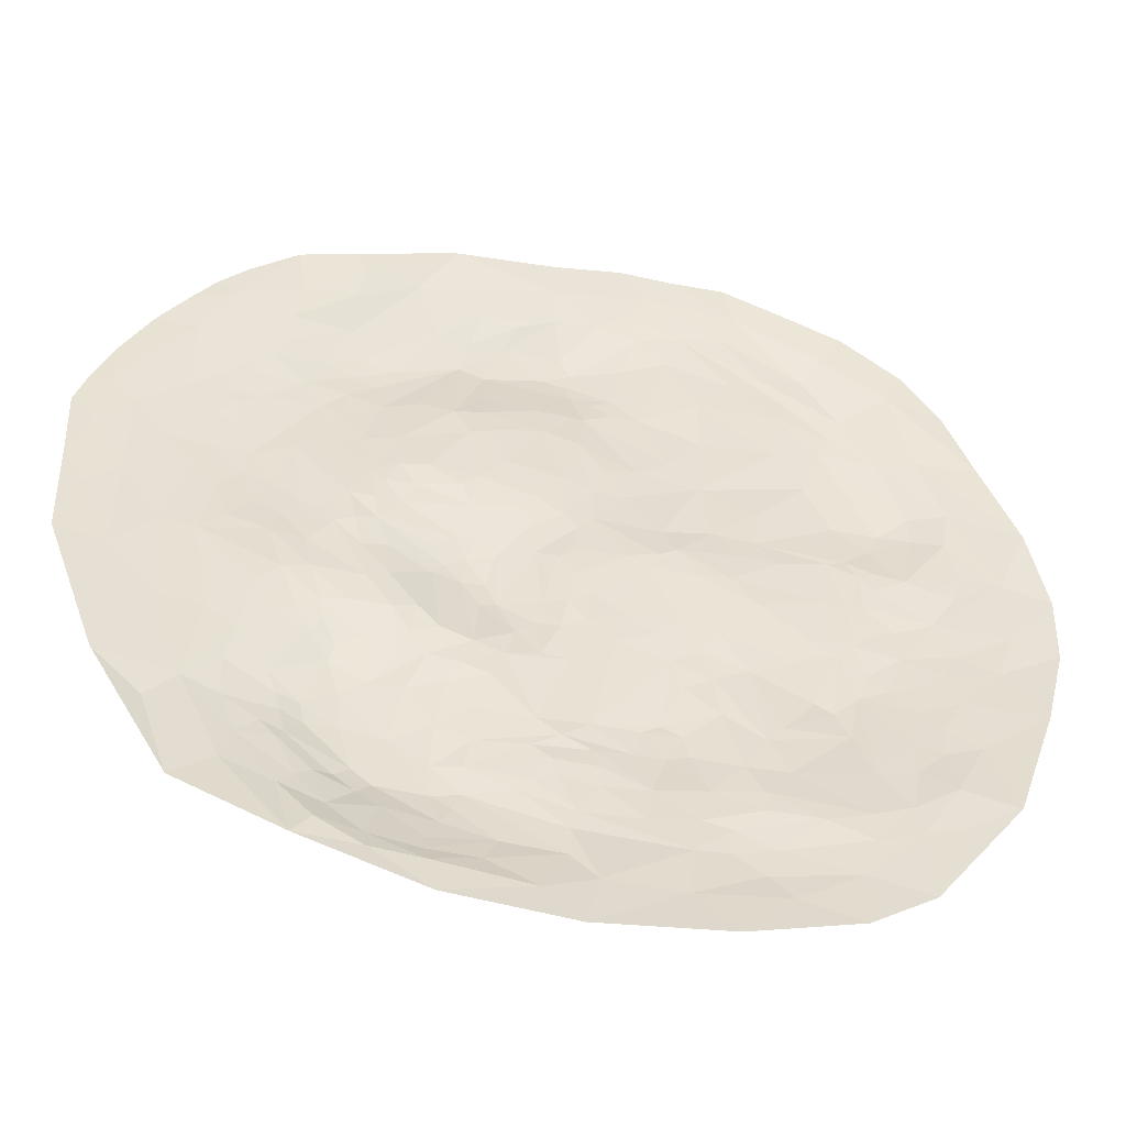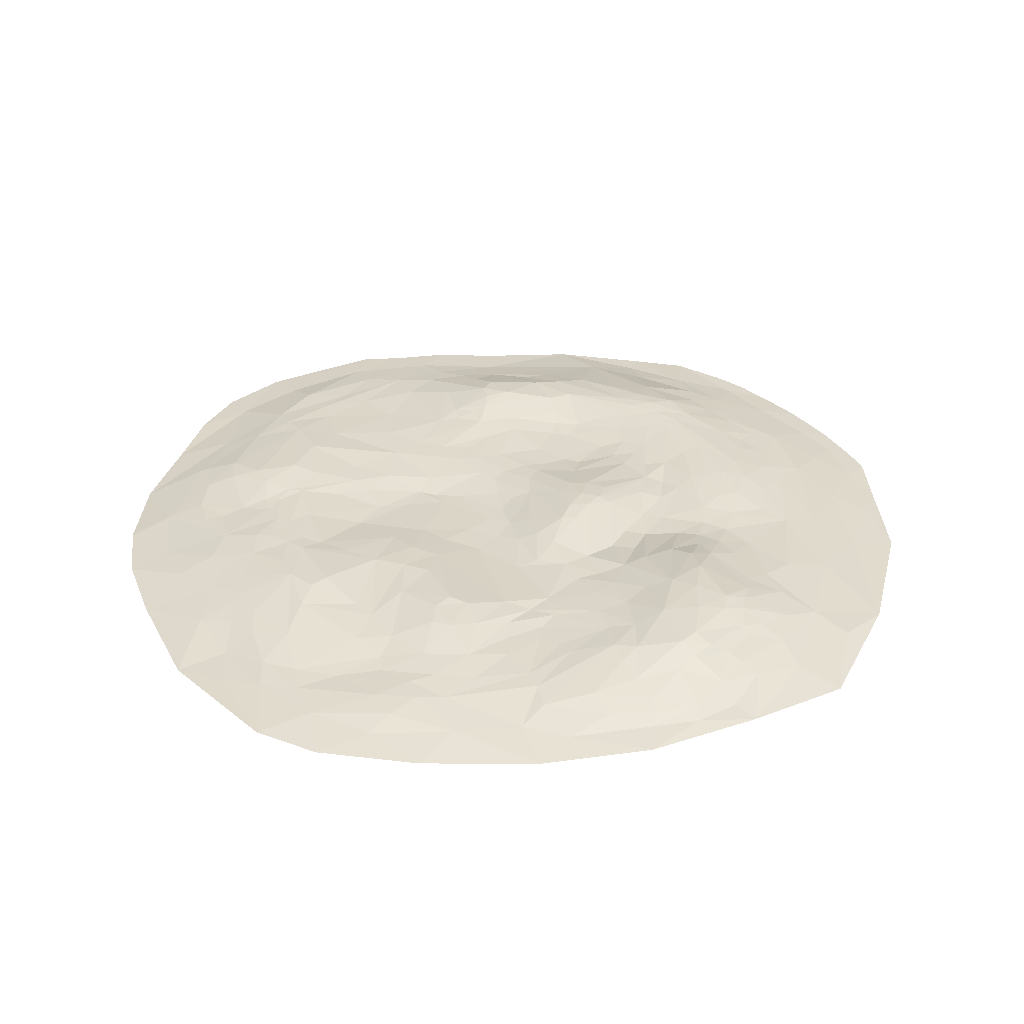
<metadata>
{"format":"obj","ext":"obj","renderer":"f3d","projection":"perspective","resolution":1024,"background":"white","views":[{"elev":-50.3,"azim":-11.4,"up":"+Z"},{"elev":32.1,"azim":174.5,"up":"+Y"}]}
</metadata>
<code>
v -933.7 3e-06 189.8
v -813.2 3e-06 480.1
v -668.8 26.13 -92.7
v -409.9 5.578 -797.1
v -484.1 41.69 -586.4
v -507.2 49.31 422.4
v -350.9 73.3 -266.7
v -374.4 74.63 -515.1
v -431 76.98 303.6
v -330.9 48.8 591
v -227.8 79.32 20.83
v -211.6 70.96 -649.8
v -97.34 49.8 274.7
v 64.09 50.78 -501.6
v -24.01 71.99 -102.8
v 157.4 53.14 305.6
v 511.2 53.84 3.349
v 351.4 28.15 614
v 520 12.72 -746.4
v 636.9 56.45 224.7
v 770.5 20.27 -381.8
v 790.8 3e-06 575.7
v 951.7 3e-06 34.42
v 862.8 11.72 -74.39
v 616.1 55.81 174.2
v 569 33.43 -470
v 579.9 33.53 553.3
v 532.4 45.27 447.6
v 562.2 53.18 -116.1
v 374.1 23.35 -709.2
v 282.6 53.35 284.2
v 231.5 64.92 -290.1
v 263.7 33.36 -578.9
v 165.1 27.11 721.6
v 27.02 59.82 599.6
v 38.26 3e-06 -953.6
v 13.67 52.98 252.2
v -73.18 69.23 -200.5
v -188.2 75.36 53.13
v -144.6 68.71 -500.4
v -304.5 75.51 247.7
v -340.3 56.29 -678.3
v -348.5 73.75 133.5
v -316.8 74.45 -3.408
v -493.3 64.4 79.21
v -382.1 64.05 -183.3
v -476.5 57.35 -219.9
v -630.2 33.15 300.6
v -512.8 43.76 -552.5
v -818.1 14.05 30.8
v 765.1 33.17 203.3
v 767.3 30.54 41.78
v 647 28.33 -456.4
v 614.3 46.07 -240
v 551.3 18.28 -591.6
v 437.1 40.98 422.4
v 560.1 52.3 -22.58
v 357.2 59.21 -222.8
v 231.6 52.67 85.71
v 105.7 44.46 467.2
v 197.1 53.06 67.03
v 185.9 61.19 -155.4
v -43.54 46.8 449.9
v 69.8 57.43 231.8
v 68.84 60.15 -69.93
v 236.3 3e-06 911.9
v 3.868 61.31 23.71
v 23.94 52.59 -273.6
v 73.49 36.57 -602.4
v 18.23 29.92 -718.9
v -10.95 25.91 739.2
v -99.62 51.32 197.1
v -129.4 86.15 -64.23
v -164.8 31.77 712.4
v -233.2 60.58 -304.8
v -209.1 45.61 401.5
v -212.6 68.74 -473.7
v -350.2 66.98 404.9
v -301 64.86 -184
v -298.6 47.21 -713.5
v -425 69.32 84.64
v -419.7 64.43 31.35
v -380.5 59.11 -643.1
v -599.5 43.69 99.36
v -554 30.43 -601.6
v -541 35.37 -57.12
v -575 14.38 -682.8
v -705.3 3e-06 640.6
v -618.2 18.09 546.6
v -570.3 35.68 -338.2
v -812.5 3e-06 -479.1
v -918.3 3e-06 -179.5
v -819.3 11.67 -189
v -886.2 6.285 -37.54
v -885.4 3.903 146.7
v -813.9 4.23 369.2
v -874.5 3e-06 357.7
v -656.3 2.499 629.3
v -816.1 11.65 227.9
v -752.8 24.77 154.2
v -644.8 3e-06 705.7
v -585.8 35.08 -512.3
v -520.3 44.38 -365.7
v -571.2 41.84 23.7
v -665 33.05 157.7
v -669.2 30.35 252.4
v -615.9 38.36 243.9
v -666.6 28.25 337.4
v -544.8 28.83 531.2
v -446.1 3e-06 -845.5
v -654.8 3e-06 -755.7
v -502.2 51.09 -267.5
v -431 62.97 -195.5
v -455.9 50.75 -122.7
v -508.3 43.06 -145.2
v -544.7 20.67 600
v -470.5 51.09 -564.4
v -481.1 57.79 -505.1
v -446.1 70.51 -469.8
v -490.7 57.76 -464
v -468 51.15 -51.4
v -350.8 63.94 -111.4
v -519.2 47.9 4.215
v -546 56.17 103.4
v -456.5 67.57 68.64
v -465.5 61.18 375.3
v -586.2 39.75 338
v -422.7 15.78 702.2
v -321.6 6.3 -847.1
v -205.9 3e-06 -929.5
v -391.5 29.39 -741.6
v -332.5 69.86 -392.7
v -384.6 73.37 -425.9
v -291.4 78.18 -522.5
v -394.6 76.64 -296.3
v -340.4 72.81 71.18
v -397.8 72.75 133.4
v -381.3 65.07 54.66
v -312.5 72.26 -642.1
v -351 72.35 -609.4
v -266.4 65.9 -243.4
v -282 70.53 -290.1
v -231.2 80.92 -53.97
v -310.5 65.76 -93.17
v -208.1 83.04 -27.04
v -273.5 71.53 187.4
v -329.3 74.91 190
v -294.2 78.18 133.9
v -274.2 53.77 419.1
v -303 70.72 327.9
v -420.7 71.46 361
v -201.8 53.95 555.3
v -360.4 62.16 461.6
v -268.5 61.24 -402.7
v -167.1 62.23 136.3
v -222.5 6.421 -857
v -99.35 36.64 -765.7
v -198.3 45.17 -733.2
v -43.67 49.31 -597
v -95.14 55.22 -278.8
v -151 57.61 -253.3
v -170.7 52.13 -322.9
v -167.3 81.51 -5.89
v -151.9 50.7 214.3
v -131.5 46.95 361.3
v -150.3 45.66 413.1
v -90.86 32.44 703
v -182.4 48.1 640.3
v -298.6 19.48 768.2
v -226.1 3e-06 889.8
v -64.75 51.08 -626.8
v -161.4 69.61 -636.5
v 9.212 57.86 -465.1
v -106.2 83.99 -117
v -39.27 67.97 34.09
v -42.3 55.59 185.7
v 124 3e-06 920.5
v -35.72 60.91 -427.8
v 61.96 58.02 -427.3
v -28.63 56.46 -260.7
v 138.8 55.58 52.41
v 37.8 58.08 48.25
v 33.99 59.35 -23.15
v 36.32 45.36 361
v -32.28 47.66 387.2
v 66.04 13.49 -840.8
v 123.3 60.41 -112.5
v 58.08 58.83 -150.7
v 111.4 58.5 -196.5
v 71.26 60.94 151
v 63.48 48.85 496.2
v 21.74 59.68 556.1
v -34.27 61.27 570.8
v 27.93 55.47 515.9
v 39.9 38.6 691.6
v 3.948 54.79 644.8
v 152.2 28.77 -673.3
v 32.83 32.38 -674.5
v 163.1 34.83 -595.4
v 194.4 50.79 -498.7
v 137.2 51.1 -497.5
v 151.9 59.59 -427.8
v 190.8 62.94 -402.3
v 229.9 59.05 -104.5
v 174.8 55.86 26.34
v 268.5 53.88 24.46
v 204.8 58.82 142.1
v 362.8 21.29 -617.1
v 268.8 63.8 -183.8
v 210.2 65.32 -224.1
v 289.3 62.44 -256
v 334.2 51.82 25.69
v 359.9 55.46 101.1
v 286.5 40.66 416.5
v 221.1 48.4 344.2
v 110.1 44.5 513.7
v 158.8 42.44 461.9
v 252.1 21.71 741.2
v 375.5 38.59 -423
v 427.8 57.72 -172.9
v 485.5 53.16 -125.9
v 526.1 54.22 116
v 338.2 18.58 757.3
v 367.1 7.49 825.4
v 213.9 14.24 -844.5
v 289.3 25.57 -728.6
v 460.5 17.25 -622.6
v 412.3 32.54 -503.9
v 331.7 33.89 -505.1
v 578.2 52.44 -197
v 531.6 55.38 -147.1
v 532.3 53.46 -98.52
v 604 49.87 -77.48
v 589.4 50.23 -1.532
v 559.8 40.19 498.1
v 465.3 32.4 585.9
v 451.4 32.98 532
v 534.7 46.98 -374.3
v 644.9 34.57 -378.4
v 745.9 26.24 -262.5
v 674.2 37.85 -222.6
v 660.1 37.4 -292.5
v 721.5 32.48 -185.5
v 726.7 32.11 50.28
v 611.4 46.28 49.45
v 621.5 46.01 97.44
v 562.3 53.52 127.3
v 548.6 60.79 234.6
v 505.3 27.71 665.3
v 461.9 3e-06 861.8
v 512 3e-06 -869.3
v 395.7 9.655 -827.6
v 548.6 16.03 -656.8
v 698 26.2 -405.1
v 782.7 30.22 108.7
v 702 46.84 282.1
v 625.6 19.08 -559.8
v 817.1 3e-06 -544
v 901.8 3e-06 -292.5
v 750.1 31.23 -129.8
v 825.7 17.3 -176.1
v 860.2 16.56 83.97
v 919 3e-06 228.7
v 777.2 28.14 291.8
v 847 3e-06 418.7
v 723.2 18.32 437.4
v 543.5 9.038 731.3
v 631 12.97 -633.8
v 718.2 3e-06 695.7
v -926.4 3e-06 38.18
v -633.4 30.72 -296.3
v -656 24.41 -489.6
v -723.8 23.58 327
v -622.7 30.53 404.1
v -435.5 69.99 -518.3
v -325.1 19.03 -804.9
v -213.4 62.17 -223.6
v -175.1 86.06 -65.18
v -127.1 21.04 -824.6
v -183.7 55.66 188.6
v -10.26 54.02 -531.5
v -112.1 77.92 16.96
v 13.5 60.15 152.1
v 71.81 41.69 -549.2
v -37.58 71.8 -163.8
v 345 3e-06 912.3
v 87.06 51.08 301.3
v 225.4 57.93 -428.4
v 307.3 60.71 -131.6
v 283.8 30.32 527.8
v 349.9 20.49 -775.8
v 236.6 50.83 -482.9
v 647.6 43.92 -144.5
v 704 29.3 -336.8
v -719.1 24.45 -294.2
v -738.5 25.93 -86.79
v -866.5 2.142 275.3
v -726.9 8.328 493.4
v -714.5 13.64 -565.3
v -475.6 23.65 -713.3
v -443 66.89 -283.4
v -422.3 68.95 -242.2
v -507 60.25 229.1
v -424.3 39.71 601.6
v -461.4 58.95 8.561
v -458.8 71.21 191.4
v -460.1 68.19 328.4
v -398 54.7 531.7
v -254.5 67.75 -167.9
v -251 65.38 244.6
v -160.5 69.44 -567.2
v -151.2 55.34 536.6
v -150.4 74.34 54.03
v -9.78 7.883 817.9
v -44.47 61.6 -496.6
v 227.6 24.48 -734.5
v 124.4 42.08 617
v 242.6 29.11 -656.4
v 304.1 60.09 161.1
v 389.5 53.36 226.4
v 221.1 29.49 654
v 408.9 41.96 -382.1
v 509.1 54.42 -311.9
v 643.6 45.96 -68.37
v 586.7 49.33 86.88
v 645.4 35.62 435.3
v 676.3 36.5 78.09
v 703.9 46.63 217
v 596.5 3e-06 800.5
v 638.4 3e-06 -788.1
v 944.5 3e-06 -120.9
v -14.08 3e-06 900.2
v 716 8.048 -602.6
v 711 11.67 -505.6
v 408.7 25.93 654.9
v 492.3 57.64 199.6
v 387.1 57.85 149.5
v 299.6 53.58 -356.4
v 133.6 17.32 783.4
v 385.5 49.9 -41.75
v 140 59.57 233.5
v 74.83 25.35 741.8
v 41.75 61.1 117.4
v 8.223 62.81 -172
v -33.39 9.167 -880.2
v -150.7 64.58 -421.1
v -151.3 49.48 465.2
v -176.6 59.89 -682.1
v -338.7 58.15 511.3
v -420.6 62.35 421.9
v -356.7 80.74 225.3
v -416.5 45.97 -651.1
v -365.1 66.67 -20.22
v -445.5 34.82 -679.1
v -531.5 9.607 683.7
v -552.4 35.64 -200.4
v -641.6 33.02 49.88
v -619.2 29.55 -41.67
v -589.6 36.54 -418.4
v -548.8 3e-06 787.7
v -911 3e-06 262.4
v 680.6 6.36 627.8
v 718 35.78 -40.73
v 558.4 54.18 -259.1
v 359.3 24.72 -569.2
v 295 3e-06 -927.7
v 476.3 58.26 -287.4
v 494.9 53.48 339.9
v 435.5 52.64 93.99
v 300.4 26.38 -670.9
v 50.73 46.85 441.5
v 23.13 62.35 -95.91
v 171.7 6.981 846.9
v -10.28 66.34 -38.64
v -0.07647 48.14 -576.7
v 13.98 25.12 -783.9
v -117.4 51.88 633
v -46.77 63.13 108.3
v -73.55 58.25 152.6
v -138 84.82 -121.7
v -117.2 53.12 -341
v -249.7 44.12 650.4
v -197.2 58.2 -371.3
v -217.1 75.96 -573.2
v -229.7 18.55 -823
v -174.4 46.67 344.9
v -382.4 82 311.4
v -224.5 28.14 -787.7
v -415.7 59.9 477
v -406.2 3.415 781.9
v -472.1 51.64 498.2
v -587.9 46.95 172.1
v -406.1 74.92 -346.6
v -511 50.91 -415.2
v -436.3 3e-06 825.2
v -690.9 29.42 98.34
v -574.2 31.49 472.4
v -751 3e-06 575
f 273 298 397
f 3 296 396
f 3 396 357
f 84 105 392
f 6 397 391
f 394 301 393
f 6 391 389
f 355 395 390
f 11 136 39
f 6 389 350
f 12 134 384
f 346 77 383
f 276 388 385
f 12 384 172
f 346 383 381
f 282 313 379
f 279 157 376
f 15 175 374
f 282 379 378
f 314 332 373
f 15 374 372
f 16 184 371
f 16 371 215
f 312 377 193
f 316 318 370
f 204 206 340
f 17 212 369
f 32 211 338
f 204 340 289
f 320 368 336
f 314 373 339
f 316 370 226
f 238 323 364
f 320 336 337
f 293 324 363
f 234 325 245
f 20 28 256
f 208 365 227
f 53 254 334
f 21 240 259
f 293 363 260
f 52 255 262
f 256 326 264
f 314 170 332
f 266 362 265
f 330 268 333
f 362 27 267
f 23 262 263
f 19 253 268
f 51 328 256
f 51 255 327
f 53 257 26
f 30 227 253
f 224 250 267
f 224 249 223
f 245 246 327
f 25 247 248
f 245 325 246
f 52 363 244
f 242 240 294
f 53 239 254
f 53 26 239
f 27 236 335
f 28 237 235
f 336 368 248
f 28 56 237
f 29 57 233
f 29 232 17
f 54 230 293
f 54 364 230
f 322 367 323
f 323 367 231
f 219 322 238
f 55 365 228
f 225 226 291
f 225 316 226
f 366 225 252
f 366 36 225
f 218 373 223
f 58 289 220
f 367 58 231
f 219 229 338
f 33 200 292
f 218 34 339
f 18 321 218
f 56 214 290
f 56 31 214
f 31 341 16
f 369 213 337
f 58 209 289
f 58 211 209
f 61 207 59
f 31 207 341
f 292 288 338
f 202 203 288
f 69 199 197
f 69 198 375
f 34 195 342
f 194 192 216
f 60 191 216
f 60 371 191
f 64 190 283
f 62 187 204
f 65 188 372
f 62 189 187
f 36 186 225
f 70 186 376
f 64 184 287
f 64 37 184
f 65 181 205
f 65 183 181
f 68 180 344
f 202 179 203
f 68 178 160
f 36 130 345
f 378 176 283
f 37 72 13
f 378 379 176
f 67 175 343
f 174 38 380
f 178 173 346
f 14 315 173
f 159 311 281
f 69 375 284
f 70 172 171
f 169 170 314
f 74 169 71
f 74 382 169
f 74 168 382
f 71 377 167
f 164 386 165
f 72 164 13
f 72 155 164
f 39 155 313
f 73 163 282
f 73 278 163
f 38 161 380
f 381 162 160
f 171 311 159
f 385 157 279
f 385 388 157
f 130 156 345
f 278 145 163
f 75 154 132
f 40 77 346
f 78 153 152
f 78 151 350
f 78 150 387
f 76 150 149
f 41 147 351
f 44 145 143
f 277 143 278
f 44 144 353
f 277 309 143
f 75 141 277
f 79 142 46
f 75 142 141
f 134 140 8
f 42 83 139
f 42 131 352
f 44 136 145
f 43 137 351
f 44 138 136
f 393 135 132
f 132 135 7
f 4 131 276
f 131 300 354
f 4 300 131
f 130 129 156
f 169 128 390
f 391 304 308
f 6 126 127
f 45 303 306
f 126 392 127
f 81 125 137
f 86 123 121
f 86 104 123
f 82 122 121
f 8 275 119
f 83 117 140
f 83 5 117
f 89 116 109
f 84 392 124
f 47 115 113
f 393 301 135
f 47 112 356
f 273 397 274
f 48 108 127
f 48 106 108
f 357 396 105
f 86 3 358
f 103 90 356
f 394 359 103
f 49 85 102
f 89 98 355
f 105 100 273
f 87 111 272
f 88 98 398
f 99 96 273
f 99 297 96
f 50 95 99
f 91 93 295
f 50 94 95
f 91 92 93
f 90 272 271
f 271 295 3
f 295 272 91
f 271 272 295
f 93 94 50
f 93 92 94
f 95 270 1
f 270 94 92
f 95 94 270
f 295 296 3
f 296 93 50
f 295 93 296
f 361 95 1
f 297 95 361
f 99 95 297
f 96 97 2
f 97 297 361
f 96 297 97
f 298 96 2
f 273 96 298
f 398 298 2
f 298 98 89
f 398 98 298
f 111 299 272
f 111 91 299
f 99 100 50
f 273 100 99
f 98 101 360
f 101 98 88
f 355 98 360
f 272 85 87
f 102 85 272
f 5 85 49
f 359 102 272
f 103 359 90
f 356 271 3
f 356 90 271
f 394 103 301
f 357 358 3
f 358 104 86
f 357 104 358
f 106 105 273
f 357 105 84
f 107 106 48
f 108 106 273
f 127 274 6
f 274 108 273
f 127 108 274
f 274 397 6
f 110 111 87
f 110 300 4
f 300 110 87
f 301 112 47
f 112 301 103
f 356 112 103
f 135 302 7
f 302 301 47
f 135 301 302
f 7 113 46
f 113 302 47
f 7 302 113
f 113 114 46
f 114 115 86
f 113 115 114
f 124 303 45
f 124 392 303
f 355 116 89
f 109 304 391
f 109 116 304
f 140 275 8
f 140 117 275
f 117 49 118
f 120 102 359
f 102 118 49
f 120 118 102
f 275 117 118
f 119 120 394
f 120 275 118
f 119 275 120
f 394 120 359
f 121 114 86
f 114 122 46
f 121 122 114
f 123 124 45
f 124 104 84
f 123 104 124
f 121 305 82
f 305 123 45
f 121 123 305
f 137 306 9
f 306 125 45
f 137 125 306
f 303 392 126
f 127 107 48
f 127 392 107
f 306 307 9
f 307 303 126
f 306 303 307
f 349 308 10
f 308 389 391
f 349 389 308
f 308 304 10
f 128 304 116
f 169 304 128
f 355 128 116
f 390 128 355
f 129 110 4
f 129 130 110
f 276 129 4
f 156 129 276
f 354 85 5
f 354 300 85
f 132 133 393
f 133 134 8
f 132 134 133
f 393 119 394
f 119 133 8
f 393 133 119
f 136 137 43
f 137 138 81
f 136 138 137
f 351 137 9
f 145 136 11
f 80 131 42
f 80 276 131
f 352 354 5
f 352 131 354
f 158 139 12
f 139 80 42
f 158 80 139
f 139 140 134
f 139 83 140
f 139 134 12
f 141 142 79
f 46 142 7
f 309 141 79
f 277 141 309
f 143 144 44
f 144 309 79
f 143 309 144
f 353 122 82
f 122 144 79
f 353 144 122
f 146 147 41
f 147 148 43
f 146 148 147
f 351 147 43
f 310 146 41
f 149 150 78
f 387 351 9
f 351 150 41
f 387 150 351
f 152 149 78
f 350 126 6
f 126 151 307
f 350 151 126
f 349 153 389
f 152 153 349
f 384 77 40
f 384 134 77
f 311 384 40
f 163 11 39
f 163 145 11
f 155 39 148
f 280 146 310
f 146 155 148
f 280 155 146
f 152 76 149
f 312 76 152
f 347 76 312
f 385 156 276
f 279 156 385
f 345 156 279
f 157 158 348
f 158 388 80
f 157 388 158
f 348 158 12
f 160 161 38
f 161 162 75
f 160 162 161
f 277 161 75
f 278 161 277
f 380 161 278
f 313 163 39
f 282 163 313
f 280 164 155
f 310 164 280
f 13 164 165
f 166 386 76
f 165 386 166
f 347 166 76
f 165 185 13
f 185 165 166
f 167 168 74
f 168 377 152
f 167 377 168
f 382 349 10
f 349 168 152
f 382 168 349
f 71 167 74
f 71 169 314
f 172 348 12
f 284 281 14
f 281 375 159
f 284 375 281
f 281 315 14
f 315 311 40
f 281 311 315
f 173 315 40
f 346 173 40
f 285 174 15
f 285 38 174
f 282 174 73
f 175 174 282
f 174 175 15
f 378 175 282
f 283 175 378
f 343 175 283
f 176 72 37
f 176 379 72
f 179 178 68
f 160 178 381
f 203 179 210
f 344 285 15
f 285 180 38
f 344 180 285
f 182 183 67
f 181 183 182
f 343 182 67
f 184 37 185
f 13 185 37
f 287 184 16
f 63 185 166
f 194 347 312
f 347 63 166
f 194 63 347
f 376 345 279
f 345 186 36
f 376 186 345
f 316 186 70
f 225 186 316
f 198 171 159
f 198 70 171
f 187 188 65
f 188 189 68
f 187 189 188
f 372 344 15
f 344 188 68
f 372 188 344
f 205 187 65
f 204 187 205
f 343 190 182
f 283 190 343
f 191 371 194
f 194 371 63
f 216 191 194
f 192 193 35
f 193 194 312
f 192 194 193
f 216 35 317
f 216 192 35
f 35 195 34
f 195 196 71
f 35 196 195
f 342 71 314
f 342 195 71
f 317 35 34
f 197 198 69
f 198 316 70
f 197 316 198
f 375 198 159
f 199 284 14
f 284 199 69
f 197 318 316
f 318 199 33
f 197 199 318
f 201 199 14
f 199 200 33
f 201 200 199
f 179 173 178
f 173 201 14
f 179 201 173
f 200 201 202
f 179 202 201
f 288 200 202
f 292 200 288
f 338 203 32
f 338 288 203
f 203 210 32
f 59 205 61
f 205 206 204
f 59 206 205
f 341 190 64
f 190 207 61
f 341 207 190
f 319 207 31
f 59 207 319
f 209 210 62
f 210 211 32
f 209 211 210
f 204 209 62
f 289 209 204
f 340 212 17
f 337 319 320
f 319 213 59
f 337 213 319
f 320 319 31
f 287 341 64
f 16 341 287
f 214 215 217
f 214 31 215
f 16 215 31
f 290 214 217
f 217 216 317
f 216 217 60
f 290 321 18
f 321 217 317
f 290 217 321
f 321 317 34
f 218 321 34
f 339 342 314
f 339 34 342
f 338 229 292
f 322 219 58
f 231 220 221
f 231 58 220
f 221 289 340
f 220 289 221
f 221 340 17
f 337 222 369
f 325 57 222
f 234 57 325
f 224 373 66
f 223 373 224
f 286 224 66
f 250 224 286
f 252 291 19
f 252 225 291
f 291 30 19
f 291 226 30
f 227 370 208
f 30 370 227
f 30 253 19
f 228 229 219
f 229 365 33
f 228 365 229
f 292 229 33
f 228 238 26
f 238 228 219
f 230 231 29
f 231 364 323
f 230 364 231
f 293 230 29
f 232 231 221
f 29 231 232
f 17 232 221
f 293 29 233
f 233 57 234
f 233 324 293
f 324 233 234
f 368 56 28
f 237 290 18
f 237 56 290
f 248 28 20
f 248 368 28
f 235 236 27
f 236 237 18
f 235 237 236
f 218 236 18
f 335 236 218
f 28 326 256
f 326 235 27
f 28 235 326
f 323 238 322
f 239 364 242
f 239 26 364
f 238 364 26
f 254 294 21
f 294 239 242
f 254 239 294
f 240 241 243
f 241 242 54
f 240 242 241
f 293 241 54
f 243 241 293
f 294 240 21
f 245 363 234
f 244 363 245
f 327 244 245
f 246 247 25
f 247 325 222
f 246 325 247
f 248 247 336
f 327 246 25
f 25 248 20
f 328 25 20
f 327 25 328
f 223 335 218
f 335 249 27
f 223 249 335
f 267 329 362
f 267 250 329
f 251 252 19
f 251 366 252
f 330 251 19
f 253 227 55
f 55 228 26
f 26 257 55
f 244 255 52
f 327 255 244
f 256 328 20
f 268 257 334
f 257 253 55
f 268 253 257
f 334 257 53
f 21 258 334
f 259 258 21
f 261 260 24
f 260 261 243
f 260 243 293
f 331 261 24
f 259 261 331
f 24 262 23
f 262 363 52
f 24 363 262
f 331 24 23
f 263 264 266
f 264 262 51
f 263 262 264
f 256 264 51
f 267 249 224
f 267 27 249
f 268 330 19
f 333 268 334
f 258 333 334
f 258 330 333
f 265 362 22
f 269 22 362
f 329 269 362
f 362 266 27
f 266 326 27
f 264 326 266
f 265 263 266
f 262 255 51
f 260 363 24
f 261 240 243
f 259 240 261
f 334 254 21
f 327 328 51
f 227 365 55
f 363 324 234
f 242 364 54
f 337 247 222
f 337 336 247
f 17 57 29
f 365 208 33
f 226 370 30
f 339 373 218
f 17 222 57
f 17 369 222
f 367 322 58
f 219 211 58
f 338 211 219
f 217 215 60
f 368 31 56
f 368 320 31
f 213 212 59
f 369 212 213
f 212 206 59
f 340 206 212
f 208 318 33
f 370 318 208
f 205 181 61
f 193 196 35
f 196 377 71
f 193 377 196
f 215 371 60
f 181 190 61
f 190 181 182
f 210 189 62
f 189 179 68
f 210 179 189
f 371 185 63
f 371 184 185
f 283 37 64
f 283 176 37
f 372 183 65
f 183 374 67
f 372 374 183
f 160 180 68
f 180 160 38
f 373 177 66
f 373 332 177
f 374 175 67
f 174 380 73
f 346 381 178
f 376 172 70
f 172 157 348
f 376 157 172
f 382 10 169
f 377 312 152
f 310 386 164
f 379 155 72
f 379 313 155
f 380 278 73
f 162 383 75
f 381 383 162
f 172 311 171
f 172 384 311
f 278 143 145
f 383 154 75
f 383 77 154
f 350 153 78
f 350 389 153
f 387 151 78
f 151 9 307
f 387 9 151
f 386 150 76
f 150 310 41
f 386 310 150
f 148 136 43
f 39 136 148
f 46 122 79
f 132 142 75
f 142 132 7
f 134 154 77
f 154 134 132
f 352 83 42
f 352 5 83
f 388 276 80
f 353 138 44
f 138 82 81
f 353 82 138
f 390 170 169
f 390 395 170
f 10 304 169
f 82 125 81
f 125 305 45
f 82 305 125
f 5 49 117
f 104 357 84
f 356 115 47
f 115 3 86
f 356 3 115
f 109 397 89
f 391 397 109
f 107 105 106
f 392 105 107
f 359 272 90
f 300 87 85
f 395 355 360
f 396 100 105
f 100 296 50
f 396 296 100
f 397 298 89
f 272 299 91

</code>
